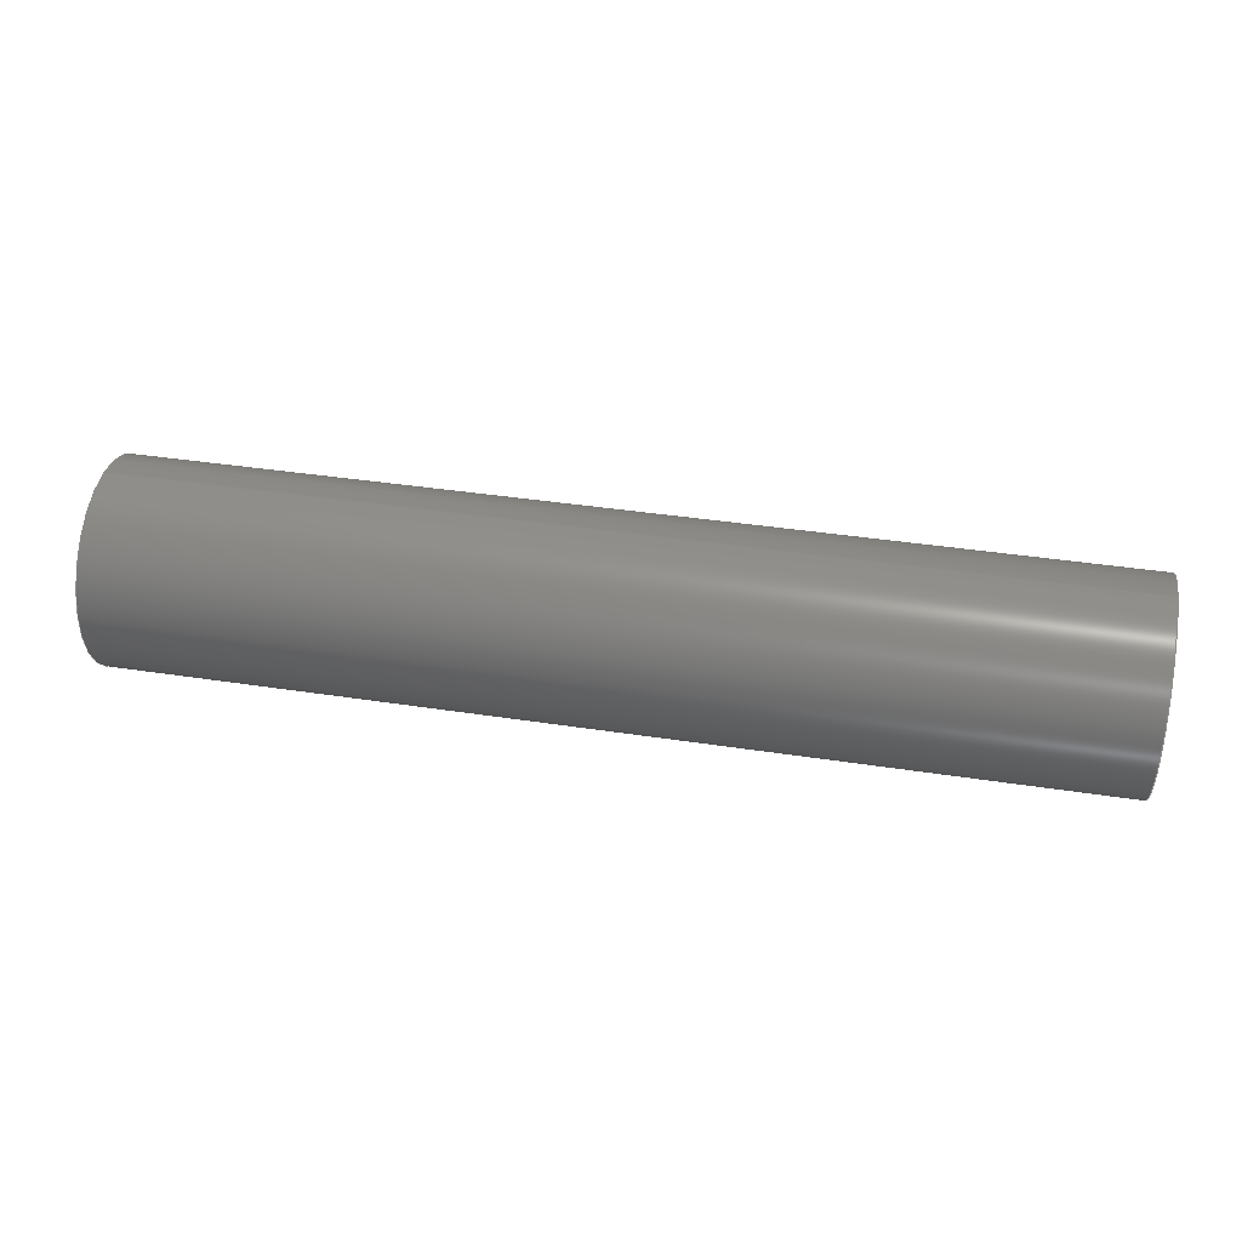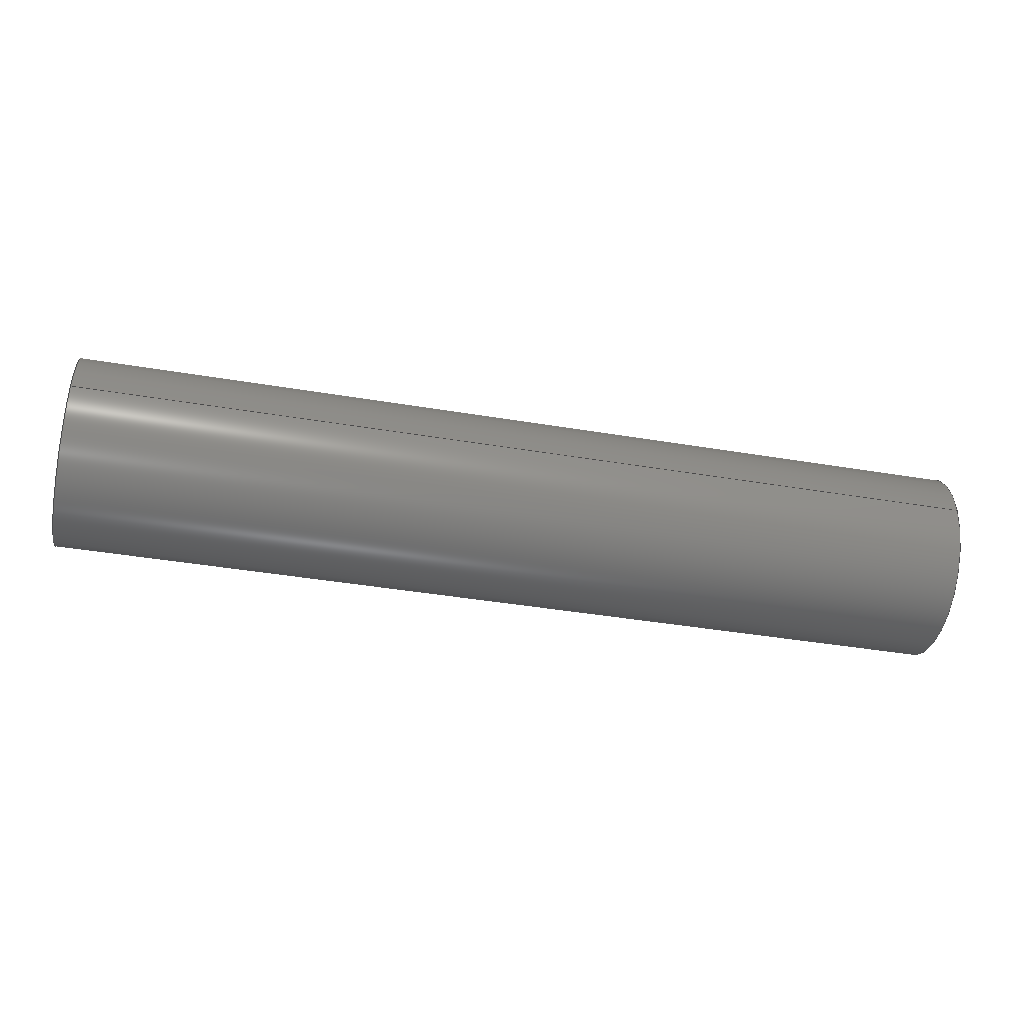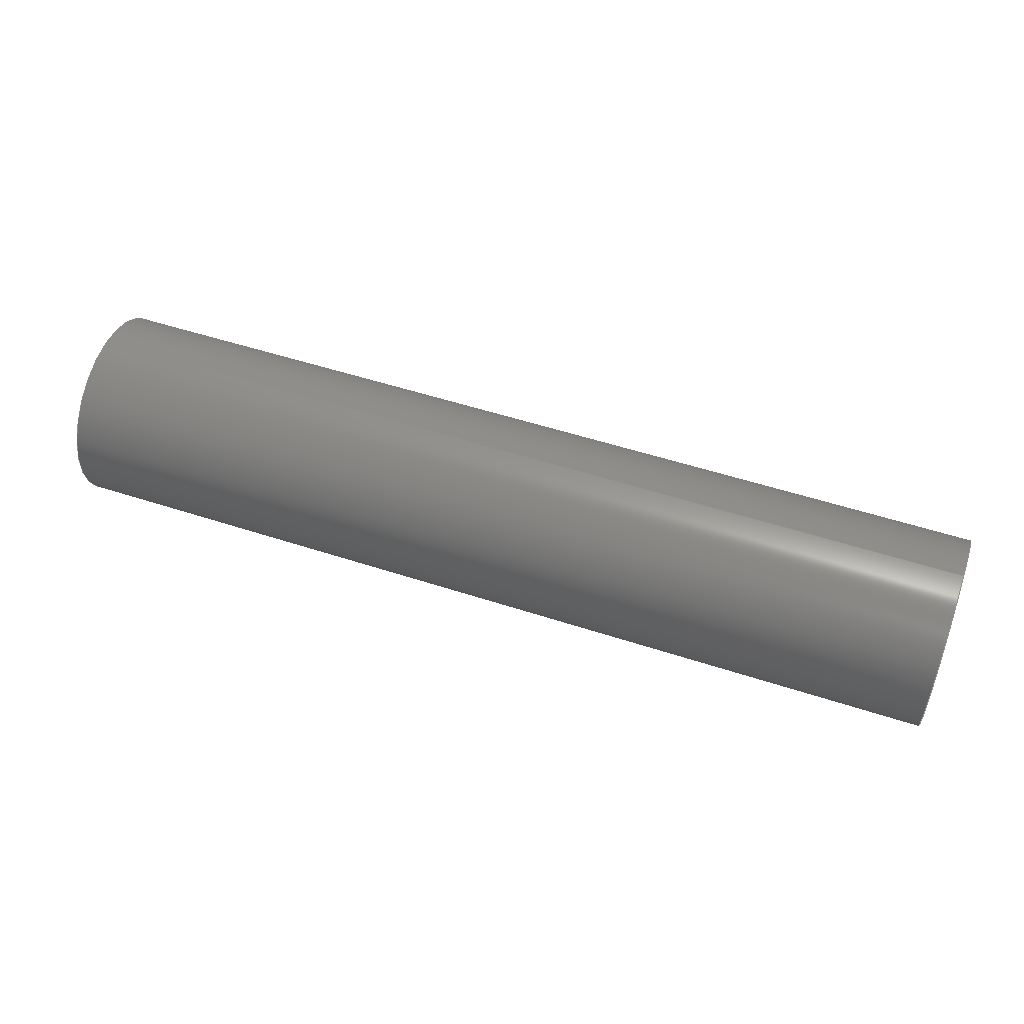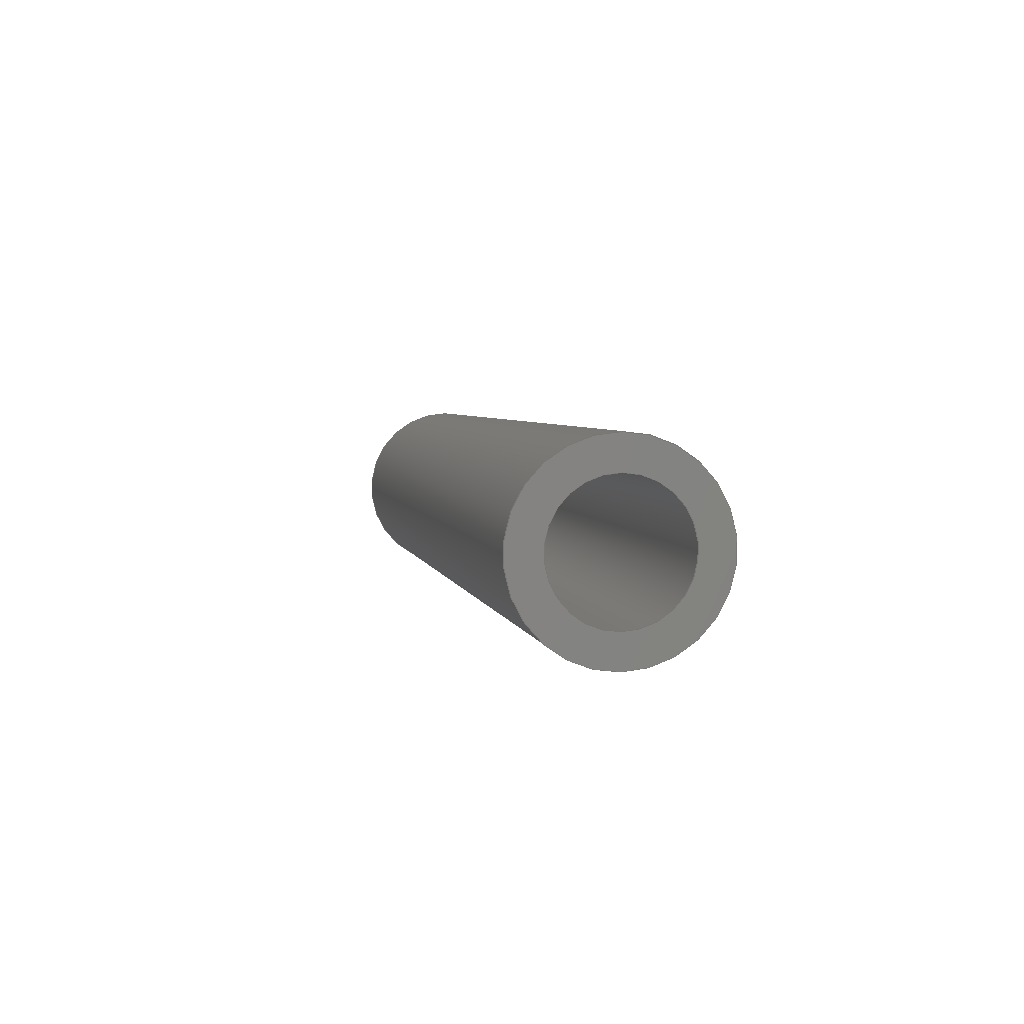
<metadata>
{"format":"step","ext":"step","renderer":"f3d","projection":"perspective","resolution":1024,"background":"white","views":[{"elev":39.7,"azim":-169.2,"up":"+Z"},{"elev":-41.0,"azim":168.4,"up":"+Y"},{"elev":51.8,"azim":19.6,"up":"+Z"},{"elev":4.1,"azim":-101.0,"up":"+Z"}]}
</metadata>
<code>
ISO-10303-21;
DATA;
#1 = DIRECTION ( 'NONE',  ( 0, 0, -1 ) ) ;
#2 = AXIS2_PLACEMENT_3D ( 'NONE', #44, #189, #186 ) ;
#3 = DIRECTION ( 'NONE',  ( 1, 0, 0 ) ) ;
#4 = DIRECTION ( 'NONE',  ( 1, 0, 0 ) ) ;
#5 = CARTESIAN_POINT ( 'NONE',  ( 38.1, 3.245e-16, -2.65 ) ) ;
#6 = ORIENTED_EDGE ( 'NONE', *, *, #152, .F. ) ;
#7 = DIRECTION ( 'NONE',  ( -1, -0, -0 ) ) ;
#8 = CARTESIAN_POINT ( 'NONE',  ( 38.1, 0, 0 ) ) ;
#9 = DIRECTION ( 'NONE',  ( 0, 0, -1 ) ) ;
#10 = DIRECTION ( 'NONE',  ( 1, 0, 0 ) ) ;
#11 = ADVANCED_FACE ( 'NONE', ( #159 ), #174, .F. ) ;
#12 = CARTESIAN_POINT ( 'NONE',  ( 38.1, 0, 0 ) ) ;
#13 = ORIENTED_EDGE ( 'NONE', *, *, #145, .F. ) ;
#14 = COLOUR_RGB ( '',0.7922, 0.8196, 0.9333 ) ;
#15 = DIRECTION ( 'NONE',  ( 0, 0, 1 ) ) ;
#16 = PRESENTATION_STYLE_ASSIGNMENT (( #111 ) ) ;
#17 = VERTEX_POINT ( 'NONE', #125 ) ;
#18 = CARTESIAN_POINT ( 'NONE',  ( 38.1, 0, 0 ) ) ;
#19 = VERTEX_POINT ( 'NONE', #68 ) ;
#20 = DIRECTION ( 'NONE',  ( 0, 0, -1 ) ) ;
#21 = DIRECTION ( 'NONE',  ( 1, 0, 0 ) ) ;
#22 =( GEOMETRIC_REPRESENTATION_CONTEXT ( 3 ) GLOBAL_UNCERTAINTY_ASSIGNED_CONTEXT ( ( #114 ) ) GLOBAL_UNIT_ASSIGNED_CONTEXT ( ( #214, #213, #212 ) ) REPRESENTATION_CONTEXT ( 'NONE', 'WORKASPACE' ) );
#23 = ORIENTED_EDGE ( 'NONE', *, *, #26, .F. ) ;
#24 = EDGE_CURVE ( 'NONE', #194, #19, #31, .T. ) ;
#25 = VERTEX_POINT ( 'NONE', #78 ) ;
#26 = EDGE_CURVE ( 'NONE', #73, #25, #210, .T. ) ;
#27 = CARTESIAN_POINT ( 'NONE',  ( 38.1, 0, 0 ) ) ;
#28 = VERTEX_POINT ( 'NONE', #209 ) ;
#29 = CARTESIAN_POINT ( 'NONE',  ( 38.1, 0, 0 ) ) ;
#30 = MECHANICAL_DESIGN_GEOMETRIC_PRESENTATION_REPRESENTATION (  '', ( #40 ), #22 ) ;
#31 = CIRCLE ( 'NONE', #136, 2.65 ) ;
#32 = CARTESIAN_POINT ( 'NONE',  ( 0, 0, 0 ) ) ;
#33 = ORIENTED_EDGE ( 'NONE', *, *, #180, .F. ) ;
#34 = DIRECTION ( 'NONE',  ( -1, -0, -0 ) ) ;
#35 = PRESENTATION_LAYER_ASSIGNMENT (  '', '', ( #40 ) ) ;
#36 = ADVANCED_FACE ( 'NONE', ( #143 ), #137, .T. ) ;
#37 = VECTOR ( 'NONE', #173, 1000 ) ;
#38 = DIRECTION ( 'NONE',  ( 0, 0, 1 ) ) ;
#39 = ORIENTED_EDGE ( 'NONE', *, *, #170, .F. ) ;
#40 = STYLED_ITEM ( 'NONE', ( #107 ), #140 ) ;
#41 = ORIENTED_EDGE ( 'NONE', *, *, #165, .F. ) ;
#42 = EDGE_LOOP ( 'NONE', ( #164, #58, #6, #13 ) ) ;
#43 = CIRCLE ( 'NONE', #81, 4 ) ;
#44 = CARTESIAN_POINT ( 'NONE',  ( 0, 0, 0 ) ) ;
#45 = DIRECTION ( 'NONE',  ( 0, 0, 1 ) ) ;
#46 =( GEOMETRIC_REPRESENTATION_CONTEXT ( 3 ) GLOBAL_UNCERTAINTY_ASSIGNED_CONTEXT ( ( #178 ) ) GLOBAL_UNIT_ASSIGNED_CONTEXT ( ( #202, #199, #198 ) ) REPRESENTATION_CONTEXT ( 'NONE', 'WORKASPACE' ) );
#47 = MANIFOLD_SOLID_BREP ( 'Boss-Extrude1', #168 ) ;
#48 = CARTESIAN_POINT ( 'NONE',  ( 38.1, 0, 0 ) ) ;
#49 = ORIENTED_EDGE ( 'NONE', *, *, #24, .F. ) ;
#50 = PRODUCT_DEFINITION ( 'UNKNOWN', '', #192, #95 ) ;
#51 = VECTOR ( 'NONE', #128, 1000 ) ;
#52 = DIRECTION ( 'NONE',  ( -1, -0, -0 ) ) ;
#53 = DIRECTION ( 'NONE',  ( 0, 0, 1 ) ) ;
#54 = DIRECTION ( 'NONE',  ( 0, 0, -1 ) ) ;
#55 = ORIENTED_EDGE ( 'NONE', *, *, #26, .T. ) ;
#56 = EDGE_LOOP ( 'NONE', ( #177, #122, #203, #55 ) ) ;
#57 = AXIS2_PLACEMENT_3D ( 'NONE', #29, #4, #129 ) ;
#58 = ORIENTED_EDGE ( 'NONE', *, *, #165, .T. ) ;
#59 = ORIENTED_EDGE ( 'NONE', *, *, #158, .F. ) ;
#60 = AXIS2_PLACEMENT_3D ( 'NONE', #8, #193, #45 ) ;
#61 = AXIS2_PLACEMENT_3D ( 'NONE', #138, #127, #120 ) ;
#62 = DIRECTION ( 'NONE',  ( 0, 0, -1 ) ) ;
#63 = VERTEX_POINT ( 'NONE', #94 ) ;
#64 = DIRECTION ( 'NONE',  ( 1, 0, 0 ) ) ;
#65 = CIRCLE ( 'NONE', #57, 2.65 ) ;
#66 = LINE ( 'NONE', #153, #37 ) ;
#67 = PLANE ( 'NONE',  #92 ) ;
#68 = CARTESIAN_POINT ( 'NONE',  ( 0, 0, 2.65 ) ) ;
#69 = CIRCLE ( 'NONE', #61, 4 ) ;
#70 = CARTESIAN_POINT ( 'NONE',  ( 38.1, 0, 2.65 ) ) ;
#71 = ORIENTED_EDGE ( 'NONE', *, *, #24, .T. ) ;
#72 = CYLINDRICAL_SURFACE ( 'NONE', #60, 4 ) ;
#73 = VERTEX_POINT ( 'NONE', #162 ) ;
#74 = CARTESIAN_POINT ( 'NONE',  ( 0, 0, 0 ) ) ;
#75 = DIRECTION ( 'NONE',  ( 0, 0, -1 ) ) ;
#76 = AXIS2_PLACEMENT_3D ( 'NONE', #18, #34, #15 ) ;
#77 = DIRECTION ( 'NONE',  ( 1, 0, 0 ) ) ;
#78 = CARTESIAN_POINT ( 'NONE',  ( 0, 4.899e-16, -4 ) ) ;
#79 = AXIS2_PLACEMENT_3D ( 'NONE', #27, #3, #1 ) ;
#80 = LINE ( 'NONE', #5, #98 ) ;
#81 = AXIS2_PLACEMENT_3D ( 'NONE', #84, #64, #62 ) ;
#82 = CIRCLE ( 'NONE', #79, 4 ) ;
#83 = CYLINDRICAL_SURFACE ( 'NONE', #76, 2.65 ) ;
#84 = CARTESIAN_POINT ( 'NONE',  ( 38.1, 0, 0 ) ) ;
#85 = SHAPE_DEFINITION_REPRESENTATION ( #139, #140 ) ;
#86 = VERTEX_POINT ( 'NONE', #184 ) ;
#87 = AXIS2_PLACEMENT_3D ( 'NONE', #12, #10, #9 ) ;
#88 =( NAMED_UNIT ( * ) SI_UNIT ( $, .STERADIAN. ) SOLID_ANGLE_UNIT ( ) );
#89 = ADVANCED_FACE ( 'NONE', ( #118, #117 ), #144, .T. ) ;
#90 = FACE_OUTER_BOUND ( 'NONE', #156, .T. ) ;
#91 = CARTESIAN_POINT ( 'NONE',  ( 38.1, 0, 0 ) ) ;
#92 = AXIS2_PLACEMENT_3D ( 'NONE', #74, #93, #54 ) ;
#93 = DIRECTION ( 'NONE',  ( 1, 0, 0 ) ) ;
#94 = CARTESIAN_POINT ( 'NONE',  ( 38.1, 3.245e-16, -2.65 ) ) ;
#95 = PRODUCT_DEFINITION_CONTEXT ( 'detailed design', #148, 'design' ) ;
#96 = AXIS2_PLACEMENT_3D ( 'NONE', #32, #21, #20 ) ;
#97 = LINE ( 'NONE', #99, #51 ) ;
#98 = VECTOR ( 'NONE', #7, 1000 ) ;
#99 = CARTESIAN_POINT ( 'NONE',  ( 38.1, 4.899e-16, -4 ) ) ;
#100 = EDGE_LOOP ( 'NONE', ( #23, #33 ) ) ;
#101 = AXIS2_PLACEMENT_3D ( 'NONE', #91, #77, #75 ) ;
#102 = FACE_OUTER_BOUND ( 'NONE', #191, .T. ) ;
#103 = CIRCLE ( 'NONE', #96, 2.65 ) ;
#104 = ADVANCED_FACE ( 'NONE', ( #123, #109 ), #67, .F. ) ;
#105 = ORIENTED_EDGE ( 'NONE', *, *, #152, .T. ) ;
#106 =( NAMED_UNIT ( * ) PLANE_ANGLE_UNIT ( ) SI_UNIT ( $, .RADIAN. ) );
#107 = PRESENTATION_STYLE_ASSIGNMENT (( #134 ) ) ;
#108 =( LENGTH_UNIT ( ) NAMED_UNIT ( * ) SI_UNIT ( .MILLI., .METRE. ) );
#109 = FACE_BOUND ( 'NONE', #157, .T. ) ;
#110 = ORIENTED_EDGE ( 'NONE', *, *, #206, .F. ) ;
#111 = SURFACE_STYLE_USAGE ( .BOTH. , #124 ) ;
#112 = DIRECTION ( 'NONE',  ( -1, -0, -0 ) ) ;
#113 =( GEOMETRIC_REPRESENTATION_CONTEXT ( 3 ) GLOBAL_UNCERTAINTY_ASSIGNED_CONTEXT ( ( #211 ) ) GLOBAL_UNIT_ASSIGNED_CONTEXT ( ( #108, #106, #88 ) ) REPRESENTATION_CONTEXT ( 'NONE', 'WORKASPACE' ) );
#114 = UNCERTAINTY_MEASURE_WITH_UNIT (LENGTH_MEASURE( 1e-05 ), #214, 'distance_accuracy_value', 'NONE');
#115 = MECHANICAL_DESIGN_GEOMETRIC_PRESENTATION_REPRESENTATION (  '', ( #126 ), #113 ) ;
#116 = VECTOR ( 'NONE', #52, 1000 ) ;
#117 = FACE_BOUND ( 'NONE', #149, .T. ) ;
#118 = FACE_OUTER_BOUND ( 'NONE', #151, .T. ) ;
#119 = AXIS2_PLACEMENT_3D ( 'NONE', #166, #196, #38 ) ;
#120 = DIRECTION ( 'NONE',  ( 0, 0, -1 ) ) ;
#121 = CIRCLE ( 'NONE', #87, 2.65 ) ;
#122 = ORIENTED_EDGE ( 'NONE', *, *, #195, .F. ) ;
#123 = FACE_OUTER_BOUND ( 'NONE', #100, .T. ) ;
#124 = SURFACE_SIDE_STYLE ('',( #141 ) ) ;
#125 = CARTESIAN_POINT ( 'NONE',  ( 38.1, 4.899e-16, -4 ) ) ;
#126 = STYLED_ITEM ( 'NONE', ( #16 ), #47 ) ;
#127 = DIRECTION ( 'NONE',  ( 1, 0, 0 ) ) ;
#128 = DIRECTION ( 'NONE',  ( -1, -0, -0 ) ) ;
#129 = DIRECTION ( 'NONE',  ( 0, 0, -1 ) ) ;
#130 = PRESENTATION_LAYER_ASSIGNMENT (  '', '', ( #126 ) ) ;
#131 = FILL_AREA_STYLE ('',( #132 ) ) ;
#132 = FILL_AREA_STYLE_COLOUR ( '', #171 ) ;
#133 = AXIS2_PLACEMENT_3D ( 'NONE', #48, #112, #53 ) ;
#134 = SURFACE_STYLE_USAGE ( .BOTH. , #135 ) ;
#135 = SURFACE_SIDE_STYLE ('',( #190 ) ) ;
#136 = AXIS2_PLACEMENT_3D ( 'NONE', #208, #205, #204 ) ;
#137 = CYLINDRICAL_SURFACE ( 'NONE', #119, 4 ) ;
#138 = CARTESIAN_POINT ( 'NONE',  ( 0, 0, 0 ) ) ;
#139 = PRODUCT_DEFINITION_SHAPE ( 'NONE', 'NONE',  #50 ) ;
#140 = ADVANCED_BREP_SHAPE_REPRESENTATION ( '1.5 inch Aluminum Spacer', ( #47, #2 ), #46 ) ;
#141 = SURFACE_STYLE_FILL_AREA ( #131 ) ;
#142 = AXIS2_PLACEMENT_3D ( 'NONE', #183, #181, #179 ) ;
#143 = FACE_OUTER_BOUND ( 'NONE', #56, .T. ) ;
#144 = PLANE ( 'NONE',  #101 ) ;
#145 = EDGE_CURVE ( 'NONE', #28, #19, #182, .T. ) ;
#146 = ORIENTED_EDGE ( 'NONE', *, *, #170, .T. ) ;
#147 = APPLICATION_PROTOCOL_DEFINITION ( 'draft international standard', 'automotive_design', 1998, #148 ) ;
#148 = APPLICATION_CONTEXT ( 'automotive_design' ) ;
#149 = EDGE_LOOP ( 'NONE', ( #59, #110 ) ) ;
#150 = PRODUCT_CONTEXT ( 'NONE', #169, 'mechanical' ) ;
#151 = EDGE_LOOP ( 'NONE', ( #207, #146 ) ) ;
#152 = EDGE_CURVE ( 'NONE', #19, #194, #103, .T. ) ;
#153 = CARTESIAN_POINT ( 'NONE',  ( 38.1, 0, 4 ) ) ;
#154 = FILL_AREA_STYLE_COLOUR ( '', #14 ) ;
#155 = PRODUCT ( '1.5 inch Aluminum Spacer', '1.5 inch Aluminum Spacer', '', ( #150 ) ) ;
#156 = EDGE_LOOP ( 'NONE', ( #39, #163, #172, #187 ) ) ;
#157 = EDGE_LOOP ( 'NONE', ( #105, #71 ) ) ;
#158 = EDGE_CURVE ( 'NONE', #28, #63, #121, .T. ) ;
#159 = FACE_OUTER_BOUND ( 'NONE', #42, .T. ) ;
#160 = ADVANCED_FACE ( 'NONE', ( #102 ), #83, .F. ) ;
#161 = ORIENTED_EDGE ( 'NONE', *, *, #206, .T. ) ;
#162 = CARTESIAN_POINT ( 'NONE',  ( 0, 0, 4 ) ) ;
#163 = ORIENTED_EDGE ( 'NONE', *, *, #175, .T. ) ;
#164 = ORIENTED_EDGE ( 'NONE', *, *, #158, .T. ) ;
#165 = EDGE_CURVE ( 'NONE', #63, #194, #80, .T. ) ;
#166 = CARTESIAN_POINT ( 'NONE',  ( 38.1, 0, 0 ) ) ;
#167 = APPLICATION_PROTOCOL_DEFINITION ( 'draft international standard', 'automotive_design', 1998, #169 ) ;
#168 = CLOSED_SHELL ( 'NONE', ( #11, #176, #89, #104, #36, #160 ) ) ;
#169 = APPLICATION_CONTEXT ( 'automotive_design' ) ;
#170 = EDGE_CURVE ( 'NONE', #17, #86, #82, .T. ) ;
#171 = COLOUR_RGB ( '',0.7922, 0.8196, 0.9333 ) ;
#172 = ORIENTED_EDGE ( 'NONE', *, *, #180, .T. ) ;
#173 = DIRECTION ( 'NONE',  ( -1, -0, -0 ) ) ;
#174 = CYLINDRICAL_SURFACE ( 'NONE', #133, 2.65 ) ;
#175 = EDGE_CURVE ( 'NONE', #17, #25, #97, .T. ) ;
#176 = ADVANCED_FACE ( 'NONE', ( #90 ), #72, .T. ) ;
#177 = ORIENTED_EDGE ( 'NONE', *, *, #175, .F. ) ;
#178 = UNCERTAINTY_MEASURE_WITH_UNIT (LENGTH_MEASURE( 1e-05 ), #202, 'distance_accuracy_value', 'NONE');
#179 = DIRECTION ( 'NONE',  ( 0, 0, -1 ) ) ;
#180 = EDGE_CURVE ( 'NONE', #25, #73, #69, .T. ) ;
#181 = DIRECTION ( 'NONE',  ( 1, 0, 0 ) ) ;
#182 = LINE ( 'NONE', #70, #116 ) ;
#183 = CARTESIAN_POINT ( 'NONE',  ( 0, 0, 0 ) ) ;
#184 = CARTESIAN_POINT ( 'NONE',  ( 38.1, 0, 4 ) ) ;
#185 = FILL_AREA_STYLE ('',( #154 ) ) ;
#186 = DIRECTION ( 'NONE',  ( 1, 0, 0 ) ) ;
#187 = ORIENTED_EDGE ( 'NONE', *, *, #188, .F. ) ;
#188 = EDGE_CURVE ( 'NONE', #86, #73, #66, .T. ) ;
#189 = DIRECTION ( 'NONE',  ( 0, 0, 1 ) ) ;
#190 = SURFACE_STYLE_FILL_AREA ( #185 ) ;
#191 = EDGE_LOOP ( 'NONE', ( #41, #161, #200, #49 ) ) ;
#192 = PRODUCT_DEFINITION_FORMATION_WITH_SPECIFIED_SOURCE ( 'ANY', '', #155, .NOT_KNOWN. ) ;
#193 = DIRECTION ( 'NONE',  ( -1, -0, -0 ) ) ;
#194 = VERTEX_POINT ( 'NONE', #201 ) ;
#195 = EDGE_CURVE ( 'NONE', #86, #17, #43, .T. ) ;
#196 = DIRECTION ( 'NONE',  ( -1, -0, -0 ) ) ;
#197 = PRODUCT_RELATED_PRODUCT_CATEGORY ( 'part', '', ( #155 ) ) ;
#198 =( NAMED_UNIT ( * ) SI_UNIT ( $, .STERADIAN. ) SOLID_ANGLE_UNIT ( ) );
#199 =( NAMED_UNIT ( * ) PLANE_ANGLE_UNIT ( ) SI_UNIT ( $, .RADIAN. ) );
#200 = ORIENTED_EDGE ( 'NONE', *, *, #145, .T. ) ;
#201 = CARTESIAN_POINT ( 'NONE',  ( 0, 3.245e-16, -2.65 ) ) ;
#202 =( LENGTH_UNIT ( ) NAMED_UNIT ( * ) SI_UNIT ( .MILLI., .METRE. ) );
#203 = ORIENTED_EDGE ( 'NONE', *, *, #188, .T. ) ;
#204 = DIRECTION ( 'NONE',  ( 0, 0, -1 ) ) ;
#205 = DIRECTION ( 'NONE',  ( 1, 0, 0 ) ) ;
#206 = EDGE_CURVE ( 'NONE', #63, #28, #65, .T. ) ;
#207 = ORIENTED_EDGE ( 'NONE', *, *, #195, .T. ) ;
#208 = CARTESIAN_POINT ( 'NONE',  ( 0, 0, 0 ) ) ;
#209 = CARTESIAN_POINT ( 'NONE',  ( 38.1, 0, 2.65 ) ) ;
#210 = CIRCLE ( 'NONE', #142, 4 ) ;
#211 = UNCERTAINTY_MEASURE_WITH_UNIT (LENGTH_MEASURE( 1e-05 ), #108, 'distance_accuracy_value', 'NONE');
#212 =( NAMED_UNIT ( * ) SI_UNIT ( $, .STERADIAN. ) SOLID_ANGLE_UNIT ( ) );
#213 =( NAMED_UNIT ( * ) PLANE_ANGLE_UNIT ( ) SI_UNIT ( $, .RADIAN. ) );
#214 =( LENGTH_UNIT ( ) NAMED_UNIT ( * ) SI_UNIT ( .MILLI., .METRE. ) );
ENDSEC;
END-ISO-10303-21;

</code>
